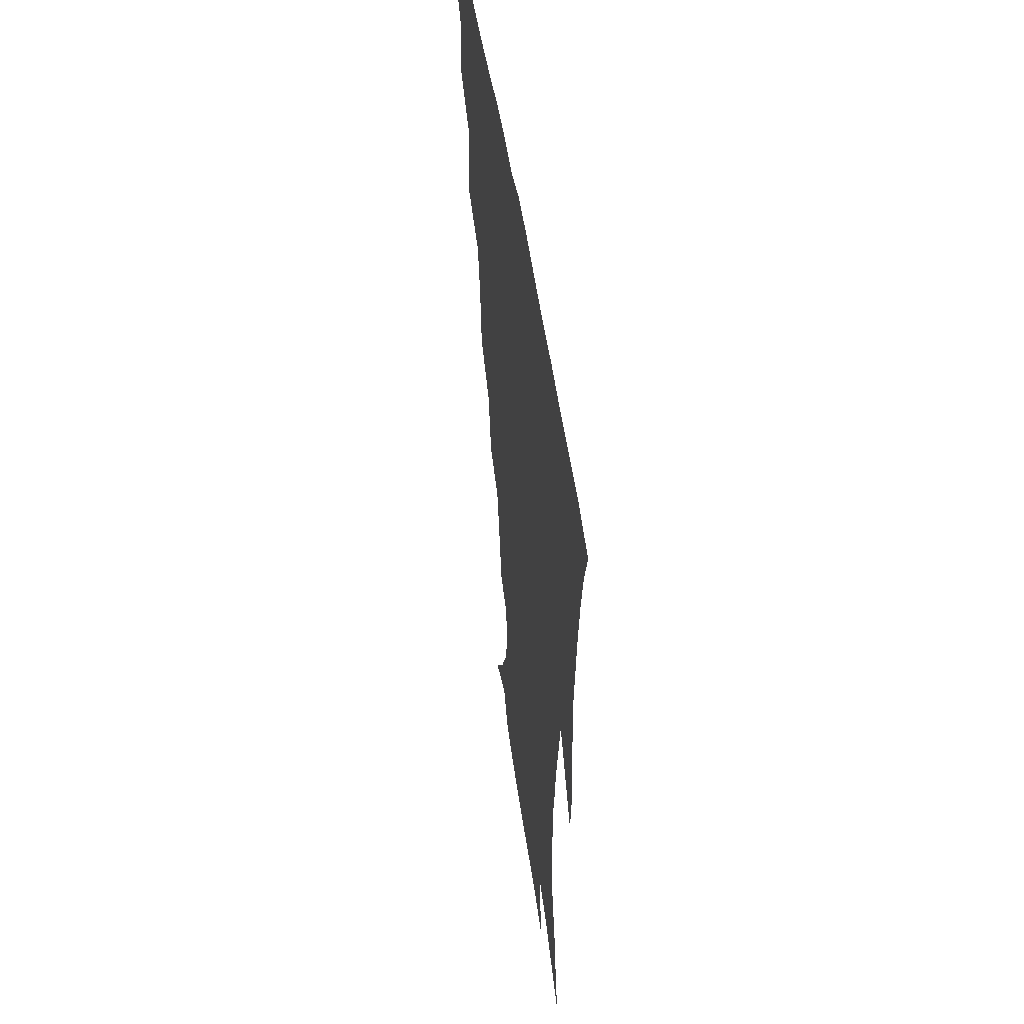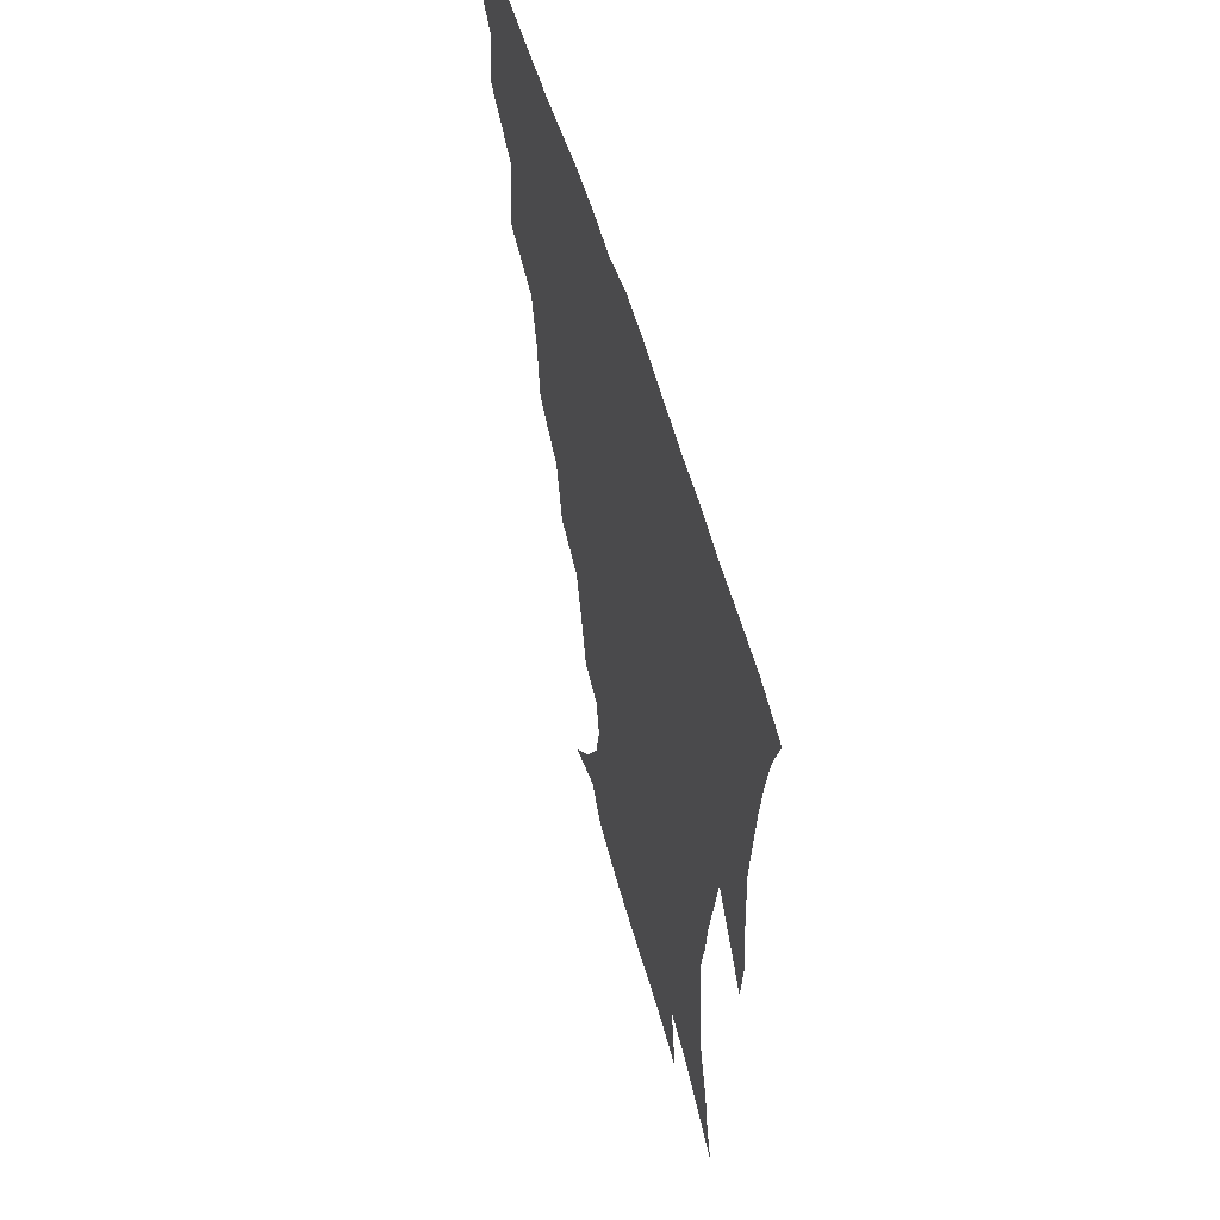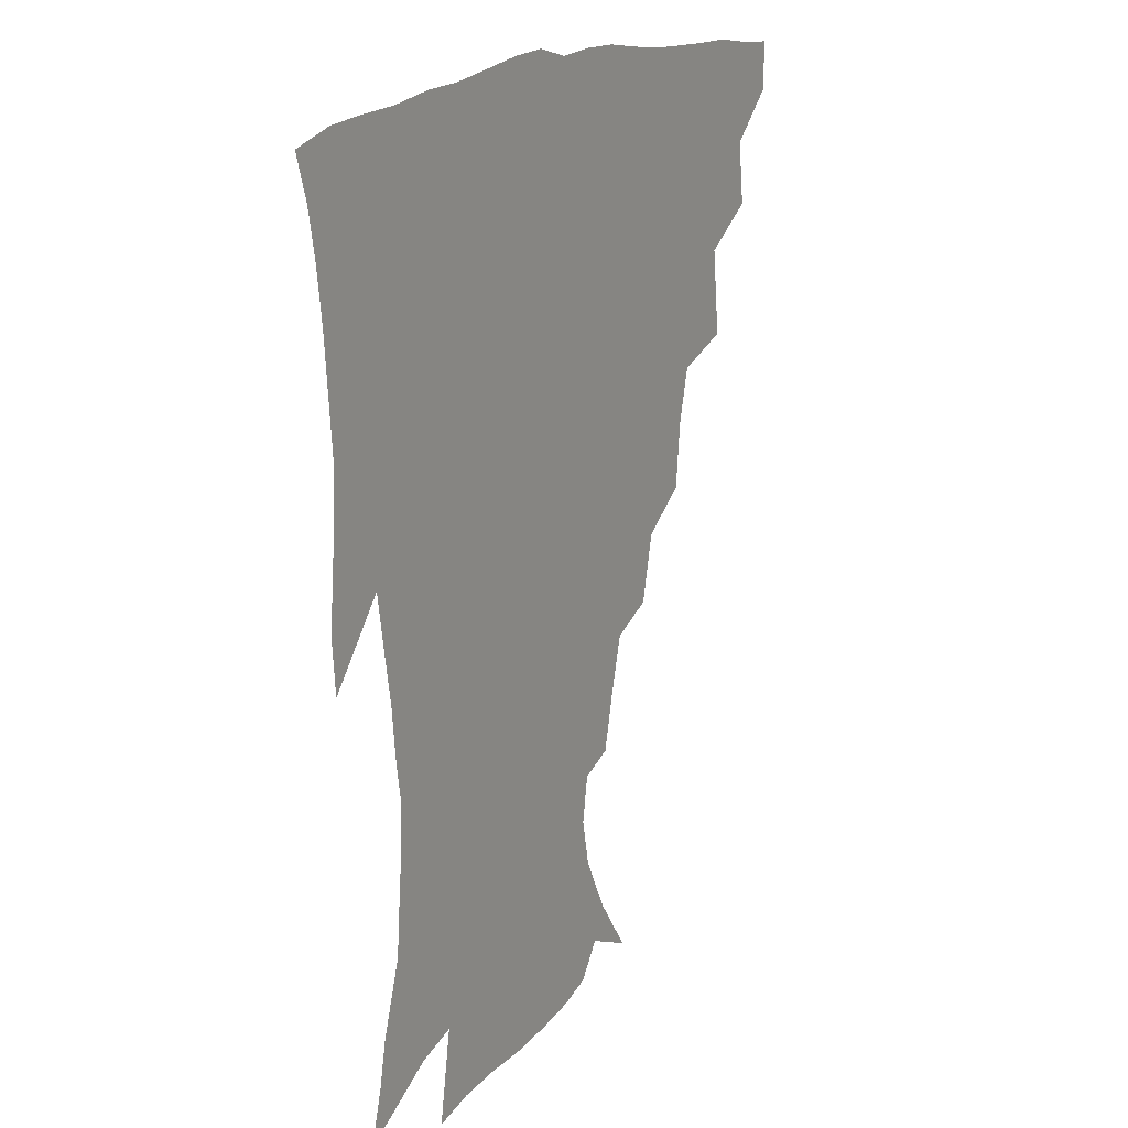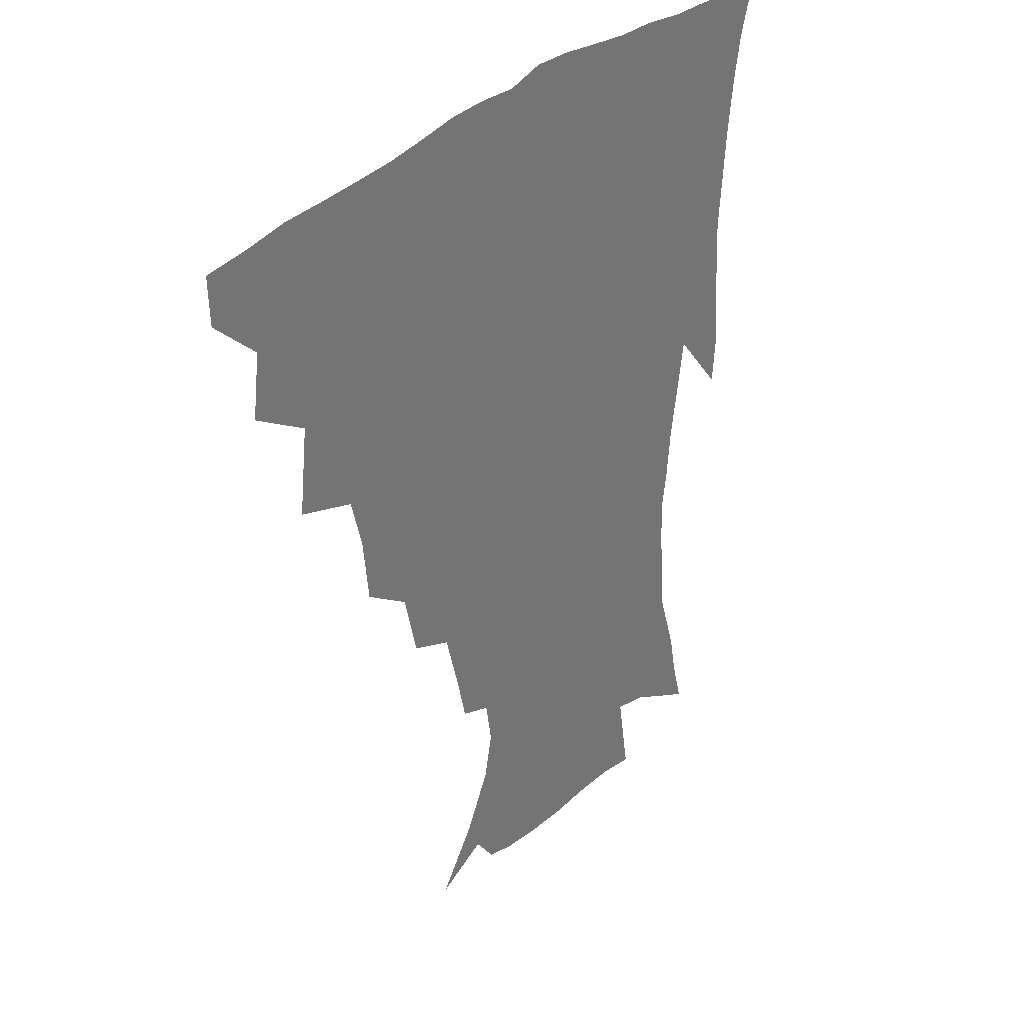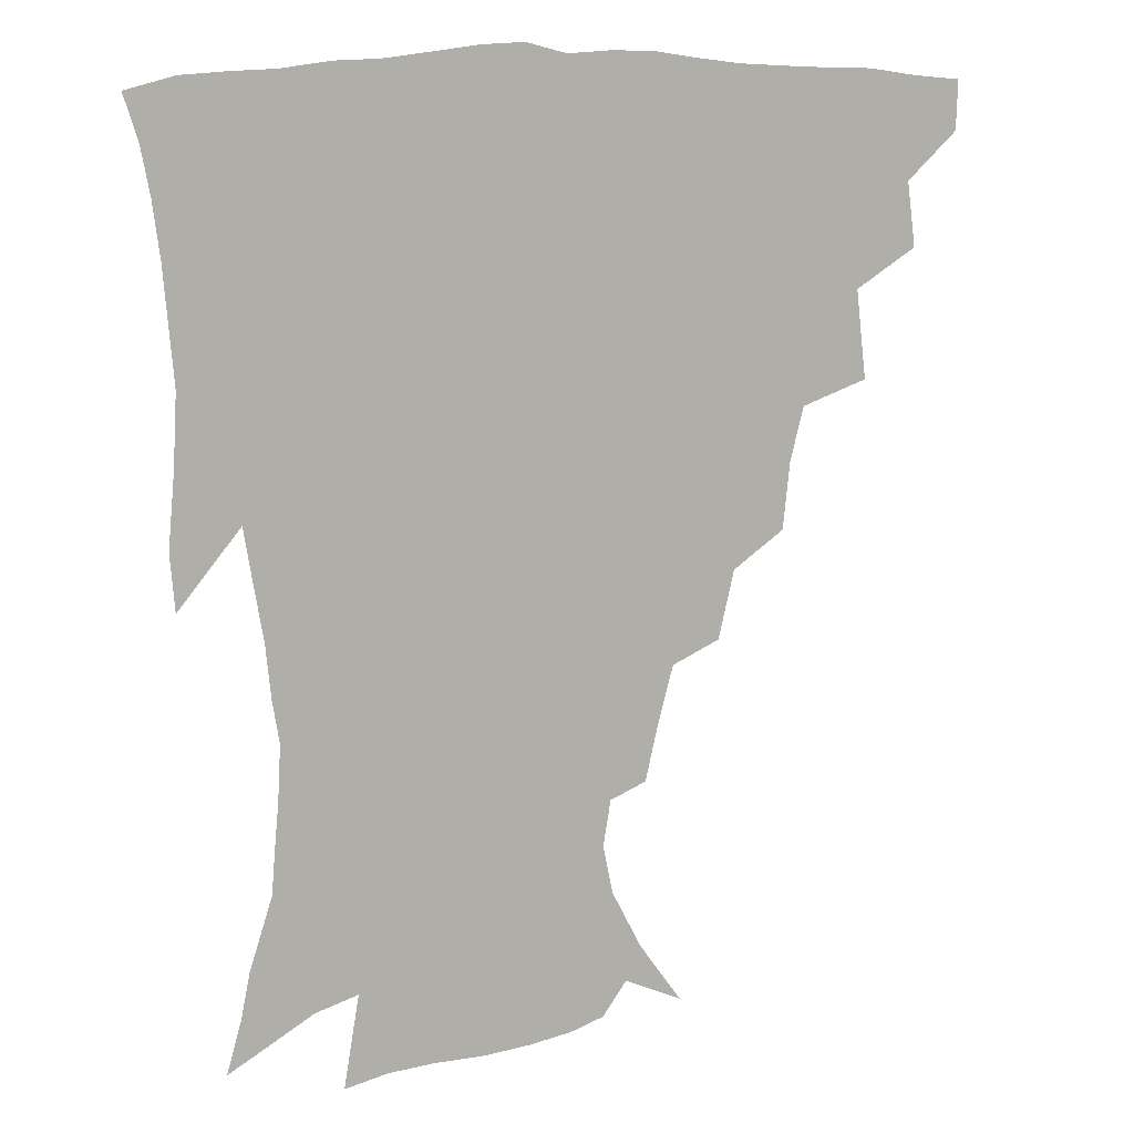
<metadata>
{"format":"obj","ext":"obj","renderer":"f3d","projection":"perspective","resolution":1024,"background":"white","views":[{"elev":50.9,"azim":81.6,"up":"+Y"},{"elev":57.1,"azim":73.8,"up":"+Y"},{"elev":17.1,"azim":120.1,"up":"+Y"},{"elev":33.9,"azim":-52.3,"up":"+Y"},{"elev":10.4,"azim":157.5,"up":"+Y"}]}
</metadata>
<code>
v 436.7 417.2 0
v 436.1 433.3 0
v 450.7 380.5 0
v 453.5 401.5 0
v 453.7 418.5 0
v 452.1 434.5 0
v 467.7 339 0
v 471 367.8 0
v 471.6 387.8 0
v 469.9 403.7 0
v 468.9 419.6 0
v 467.7 436.6 0
v 496.3 292.2 0
v 494 313.9 0
v 489.4 331.4 0
v 488.3 353.9 0
v 488.5 374.1 0
v 487.7 390.6 0
v 485.7 405.5 0
v 484.2 421 0
v 483.3 436.8 0
v 518.6 258.2 0
v 513.3 280.3 0
v 509 299.3 0
v 509.7 328.8 0
v 505 341.1 0
v 505.2 361.6 0
v 503.6 376.9 0
v 502.2 391.9 0
v 501 406.6 0
v 499.9 421.3 0
v 498.5 437.3 0
v 543.7 214.3 0
v 539.7 231.3 0
v 534.4 251.2 0
v 529.3 272.8 0
v 525.5 291.4 0
v 523.8 313.7 0
v 522.8 334 0
v 519.8 346.9 0
v 520.3 365.6 0
v 518.4 379.2 0
v 517 393.4 0
v 515.6 407.8 0
v 514.4 422.5 0
v 513.4 437.9 0
v 531.1 140.3 0
v 545.1 159.9 0
v 555 179 0
v 558.2 194.4 0
v 555.7 209.4 0
v 552 228.5 0
v 548 244.5 0
v 544.1 263.7 0
v 540.5 280.9 0
v 538.7 302.4 0
v 536.7 318.8 0
v 535.5 336.1 0
v 534.6 351.8 0
v 534.1 367 0
v 533 380.8 0
v 531.1 394.6 0
v 530.2 408.8 0
v 528.9 423.5 0
v 527.8 439.5 0
v 550.1 149 0
v 561.7 170.3 0
v 566.3 188.5 0
v 565.8 201.5 0
v 563.7 219.8 0
v 561 238.8 0
v 557.7 253.8 0
v 554.6 269.7 0
v 552.5 288.9 0
v 550.9 307.1 0
v 549.9 323.9 0
v 549.1 339.4 0
v 548.4 354.2 0
v 548.7 369.6 0
v 547.4 382.1 0
v 546 395.5 0
v 544.9 409.5 0
v 543.2 425.2 0
v 541.9 441.5 0
v 558.1 138 0
v 566.1 155.3 0
v 573.6 176.7 0
v 575.3 194.1 0
v 574.7 210.4 0
v 572.6 227.4 0
v 570.6 244.1 0
v 568 259.6 0
v 566.1 277.6 0
v 564.7 295.3 0
v 563.3 309.9 0
v 562.6 326.5 0
v 562.3 341.7 0
v 561.6 355.1 0
v 561.6 370 0
v 560.9 382.8 0
v 560 396 0
v 559.8 409.5 0
v 558.4 424 0
v 556.1 441.7 0
v 569.4 134.4 0
v 580.1 161.3 0
v 584 181 0
v 584.2 195.1 0
v 583.6 217.2 0
v 582.1 229.5 0
v 580.5 247 0
v 578.6 263.2 0
v 577.2 280.5 0
v 576.3 298 0
v 576.1 314.3 0
v 575 326.4 0
v 575 342.6 0
v 574.9 356.4 0
v 574.9 370.3 0
v 574.6 383.3 0
v 574.2 396.5 0
v 573.7 409.9 0
v 572.3 424.4 0
v 570.5 440.6 0
v 583.6 132.1 0
v 591.8 162.9 0
v 593.8 183.1 0
v 594 198.6 0
v 592.8 217 0
v 591.9 230.4 0
v 590.4 250.2 0
v 589.4 267 0
v 588.7 283 0
v 588 298.5 0
v 588 316 0
v 588.1 330.1 0
v 588.3 344.8 0
v 588.3 357.8 0
v 588.6 371 0
v 588.7 383.9 0
v 588.4 396.8 0
v 587.7 410.1 0
v 586.1 425.6 0
v 583.9 443.9 0
v 599.2 130.8 0
v 603.2 163.3 0
v 603.8 184.3 0
v 603.6 204.2 0
v 602.8 218.1 0
v 602 234.4 0
v 600.7 251.5 0
v 600 267.6 0
v 599.8 284 0
v 599.8 300.1 0
v 599.9 316.1 0
v 600.3 329.6 0
v 600.7 344.2 0
v 601.1 357.2 0
v 601.7 371.1 0
v 602.2 384.2 0
v 602.2 397.1 0
v 601.4 411 0
v 600.3 425.6 0
v 598 443.1 0
v 615.3 130.8 0
v 614.8 163 0
v 614.1 184.2 0
v 613.5 200.8 0
v 612.4 218.3 0
v 611.6 236.7 0
v 610.9 253.6 0
v 611 266.9 0
v 610.8 284.4 0
v 611.3 299.6 0
v 611.6 315.5 0
v 612.5 330.7 0
v 613.1 344 0
v 613.9 357.8 0
v 614.7 371.1 0
v 615.6 384.4 0
v 616 397.1 0
v 616.1 410.3 0
v 614.8 425.3 0
v 613.1 441 0
v 630.7 129.7 0
v 627.1 159.8 0
v 624.8 181.2 0
v 623.4 199 0
v 622 218.1 0
v 621.3 235.7 0
v 621.2 250.8 0
v 621.6 266.7 0
v 622 281.6 0
v 622.7 297.3 0
v 623.5 312.4 0
v 624.2 329.4 0
v 625.2 343.7 0
v 626.3 356.8 0
v 627.4 371 0
v 628.7 384 0
v 629.4 396.8 0
v 630.1 409.9 0
v 630.2 423.7 0
v 628.9 438.9 0
v 644.9 126.7 0
v 639.9 156.6 0
v 635.9 178.2 0
v 633.4 197.5 0
v 631.7 215.8 0
v 630.9 233.2 0
v 631.5 246.9 0
v 631.6 264.6 0
v 632.9 278.6 0
v 634 294.1 0
v 635.2 309.1 0
v 635.9 326.6 0
v 637 342.7 0
v 638.7 355.1 0
v 640.1 368.6 0
v 641.5 383.2 0
v 643.4 396.7 0
v 644.5 409 0
v 644.9 422.4 0
v 643.5 438.3 0
v 654 152.5 0
v 648.4 172.5 0
v 645.1 190.9 0
v 641.9 211.3 0
v 641.2 227.2 0
v 641.7 241.4 0
v 642.1 258 0
v 643.3 273.8 0
v 644.7 290.7 0
v 646.3 307.4 0
v 648 322.4 0
v 649.1 338.5 0
v 650.6 353.8 0
v 652.3 367.6 0
v 654.1 381.9 0
v 656 395.2 0
v 657.6 408.1 0
v 659 421.5 0
v 659.9 435.9 0
v 668.6 144.2 0
v 661.2 166.2 0
v 656.5 185.3 0
v 653.2 203.1 0
v 651.9 219.5 0
v 651.5 235.1 0
v 652.4 249.7 0
v 653.5 267.2 0
v 655.2 284 0
v 657.6 300.2 0
v 660 316.4 0
v 661.2 333.3 0
v 662.4 350.5 0
v 664 366.4 0
v 666.4 379.8 0
v 668.6 393.8 0
v 670.8 406.5 0
v 672.8 419.9 0
v 674.5 435.2 0
v 681.9 136.8 0
v 677.1 153.6 0
v 674.1 168.3 0
v 666.6 191.5 0
v 665.6 204.5 0
v 664.1 220.6 0
v 663.2 238.1 0
v 665.5 251.6 0
v 667.2 269 0
v 670.2 286.1 0
v 673.3 304.7 0
v 673.8 324.4 0
v 675.5 341.3 0
v 677 358.6 0
v 678.8 375.1 0
v 680.8 390.9 0
v 683.9 404.4 0
v 686.3 417.7 0
v 689.3 434 0
v 693.8 280 0
v 695.3 298.3 0
v 693.2 322.4 0
v 692 345.2 0
v 693.6 363.4 0
v 695.2 382.1 0
v 697.6 400.1 0
v 700.5 415.2 0
v 705.1 429.7 0
f 4 5 1
f 1 5 2
f 5 6 2
f 8 9 3
f 3 9 4
f 9 10 4
f 4 10 5
f 10 11 5
f 5 11 6
f 11 12 6
f 15 16 7
f 7 16 8
f 16 17 8
f 8 17 9
f 17 18 9
f 9 18 10
f 18 19 10
f 10 19 11
f 19 20 11
f 11 20 12
f 20 21 12
f 23 24 13
f 13 24 14
f 24 25 14
f 14 25 15
f 25 26 15
f 15 26 16
f 26 27 16
f 16 27 17
f 27 28 17
f 17 28 18
f 28 29 18
f 18 29 19
f 29 30 19
f 19 30 20
f 30 31 20
f 20 31 21
f 31 32 21
f 35 36 22
f 22 36 23
f 36 37 23
f 23 37 24
f 37 38 24
f 24 38 25
f 38 39 25
f 25 39 26
f 39 40 26
f 26 40 27
f 40 41 27
f 27 41 28
f 41 42 28
f 28 42 29
f 42 43 29
f 29 43 30
f 43 44 30
f 30 44 31
f 44 45 31
f 31 45 32
f 45 46 32
f 51 52 33
f 33 52 34
f 52 53 34
f 34 53 35
f 53 54 35
f 35 54 36
f 54 55 36
f 36 55 37
f 55 56 37
f 37 56 38
f 56 57 38
f 38 57 39
f 57 58 39
f 39 58 40
f 58 59 40
f 40 59 41
f 59 60 41
f 41 60 42
f 60 61 42
f 42 61 43
f 61 62 43
f 43 62 44
f 62 63 44
f 44 63 45
f 63 64 45
f 45 64 46
f 64 65 46
f 47 66 48
f 66 67 48
f 48 67 49
f 67 68 49
f 49 68 50
f 68 69 50
f 50 69 51
f 69 70 51
f 51 70 52
f 70 71 52
f 52 71 53
f 71 72 53
f 53 72 54
f 72 73 54
f 54 73 55
f 73 74 55
f 55 74 56
f 74 75 56
f 56 75 57
f 75 76 57
f 57 76 58
f 76 77 58
f 58 77 59
f 77 78 59
f 59 78 60
f 78 79 60
f 60 79 61
f 79 80 61
f 61 80 62
f 80 81 62
f 62 81 63
f 81 82 63
f 63 82 64
f 82 83 64
f 64 83 65
f 83 84 65
f 85 86 66
f 66 86 67
f 86 87 67
f 67 87 68
f 87 88 68
f 68 88 69
f 88 89 69
f 69 89 70
f 89 90 70
f 70 90 71
f 90 91 71
f 71 91 72
f 91 92 72
f 72 92 73
f 92 93 73
f 73 93 74
f 93 94 74
f 74 94 75
f 94 95 75
f 75 95 76
f 95 96 76
f 76 96 77
f 96 97 77
f 77 97 78
f 97 98 78
f 78 98 79
f 98 99 79
f 79 99 80
f 99 100 80
f 80 100 81
f 100 101 81
f 81 101 82
f 101 102 82
f 82 102 83
f 102 103 83
f 83 103 84
f 103 104 84
f 85 105 86
f 105 106 86
f 86 106 87
f 106 107 87
f 87 107 88
f 107 108 88
f 88 108 89
f 108 109 89
f 89 109 90
f 109 110 90
f 90 110 91
f 110 111 91
f 91 111 92
f 111 112 92
f 92 112 93
f 112 113 93
f 93 113 94
f 113 114 94
f 94 114 95
f 114 115 95
f 95 115 96
f 115 116 96
f 96 116 97
f 116 117 97
f 97 117 98
f 117 118 98
f 98 118 99
f 118 119 99
f 99 119 100
f 119 120 100
f 100 120 101
f 120 121 101
f 101 121 102
f 121 122 102
f 102 122 103
f 122 123 103
f 103 123 104
f 123 124 104
f 105 125 106
f 125 126 106
f 106 126 107
f 126 127 107
f 107 127 108
f 127 128 108
f 108 128 109
f 128 129 109
f 109 129 110
f 129 130 110
f 110 130 111
f 130 131 111
f 111 131 112
f 131 132 112
f 112 132 113
f 132 133 113
f 113 133 114
f 133 134 114
f 114 134 115
f 134 135 115
f 115 135 116
f 135 136 116
f 116 136 117
f 136 137 117
f 117 137 118
f 137 138 118
f 118 138 119
f 138 139 119
f 119 139 120
f 139 140 120
f 120 140 121
f 140 141 121
f 121 141 122
f 141 142 122
f 122 142 123
f 142 143 123
f 123 143 124
f 143 144 124
f 125 145 126
f 145 146 126
f 126 146 127
f 146 147 127
f 127 147 128
f 147 148 128
f 128 148 129
f 148 149 129
f 129 149 130
f 149 150 130
f 130 150 131
f 150 151 131
f 131 151 132
f 151 152 132
f 132 152 133
f 152 153 133
f 133 153 134
f 153 154 134
f 134 154 135
f 154 155 135
f 135 155 136
f 155 156 136
f 136 156 137
f 156 157 137
f 137 157 138
f 157 158 138
f 138 158 139
f 158 159 139
f 139 159 140
f 159 160 140
f 140 160 141
f 160 161 141
f 141 161 142
f 161 162 142
f 142 162 143
f 162 163 143
f 143 163 144
f 163 164 144
f 145 165 146
f 165 166 146
f 146 166 147
f 166 167 147
f 147 167 148
f 167 168 148
f 148 168 149
f 168 169 149
f 149 169 150
f 169 170 150
f 150 170 151
f 170 171 151
f 151 171 152
f 171 172 152
f 152 172 153
f 172 173 153
f 153 173 154
f 173 174 154
f 154 174 155
f 174 175 155
f 155 175 156
f 175 176 156
f 156 176 157
f 176 177 157
f 157 177 158
f 177 178 158
f 158 178 159
f 178 179 159
f 159 179 160
f 179 180 160
f 160 180 161
f 180 181 161
f 161 181 162
f 181 182 162
f 162 182 163
f 182 183 163
f 163 183 164
f 183 184 164
f 165 185 166
f 185 186 166
f 166 186 167
f 186 187 167
f 167 187 168
f 187 188 168
f 168 188 169
f 188 189 169
f 169 189 170
f 189 190 170
f 170 190 171
f 190 191 171
f 171 191 172
f 191 192 172
f 172 192 173
f 192 193 173
f 173 193 174
f 193 194 174
f 174 194 175
f 194 195 175
f 175 195 176
f 195 196 176
f 176 196 177
f 196 197 177
f 177 197 178
f 197 198 178
f 178 198 179
f 198 199 179
f 179 199 180
f 199 200 180
f 180 200 181
f 200 201 181
f 181 201 182
f 201 202 182
f 182 202 183
f 202 203 183
f 183 203 184
f 203 204 184
f 185 205 186
f 205 206 186
f 186 206 187
f 206 207 187
f 187 207 188
f 207 208 188
f 188 208 189
f 208 209 189
f 189 209 190
f 209 210 190
f 190 210 191
f 210 211 191
f 191 211 192
f 211 212 192
f 192 212 193
f 212 213 193
f 193 213 194
f 213 214 194
f 194 214 195
f 214 215 195
f 195 215 196
f 215 216 196
f 196 216 197
f 216 217 197
f 197 217 198
f 217 218 198
f 198 218 199
f 218 219 199
f 199 219 200
f 219 220 200
f 200 220 201
f 220 221 201
f 201 221 202
f 221 222 202
f 202 222 203
f 222 223 203
f 203 223 204
f 223 224 204
f 206 225 207
f 225 226 207
f 207 226 208
f 226 227 208
f 208 227 209
f 227 228 209
f 209 228 210
f 228 229 210
f 210 229 211
f 229 230 211
f 211 230 212
f 230 231 212
f 212 231 213
f 231 232 213
f 213 232 214
f 232 233 214
f 214 233 215
f 233 234 215
f 215 234 216
f 234 235 216
f 216 235 217
f 235 236 217
f 217 236 218
f 236 237 218
f 218 237 219
f 237 238 219
f 219 238 220
f 238 239 220
f 220 239 221
f 239 240 221
f 221 240 222
f 240 241 222
f 222 241 223
f 241 242 223
f 223 242 224
f 242 243 224
f 225 244 226
f 244 245 226
f 226 245 227
f 245 246 227
f 227 246 228
f 246 247 228
f 228 247 229
f 247 248 229
f 229 248 230
f 248 249 230
f 230 249 231
f 249 250 231
f 231 250 232
f 250 251 232
f 232 251 233
f 251 252 233
f 233 252 234
f 252 253 234
f 234 253 235
f 253 254 235
f 235 254 236
f 254 255 236
f 236 255 237
f 255 256 237
f 237 256 238
f 256 257 238
f 238 257 239
f 257 258 239
f 239 258 240
f 258 259 240
f 240 259 241
f 259 260 241
f 241 260 242
f 260 261 242
f 242 261 243
f 261 262 243
f 244 263 245
f 263 264 245
f 245 264 246
f 264 265 246
f 246 265 247
f 265 266 247
f 247 266 248
f 266 267 248
f 248 267 249
f 267 268 249
f 249 268 250
f 268 269 250
f 250 269 251
f 269 270 251
f 251 270 252
f 270 271 252
f 252 271 253
f 271 272 253
f 253 272 254
f 272 273 254
f 254 273 255
f 273 274 255
f 255 274 256
f 274 275 256
f 256 275 257
f 275 276 257
f 257 276 258
f 276 277 258
f 258 277 259
f 277 278 259
f 259 278 260
f 278 279 260
f 260 279 261
f 279 280 261
f 261 280 262
f 280 281 262
f 273 282 274
f 282 283 274
f 274 283 275
f 283 284 275
f 275 284 276
f 284 285 276
f 276 285 277
f 285 286 277
f 277 286 278
f 286 287 278
f 278 287 279
f 287 288 279
f 279 288 280
f 288 289 280
f 280 289 281
f 289 290 281

</code>
